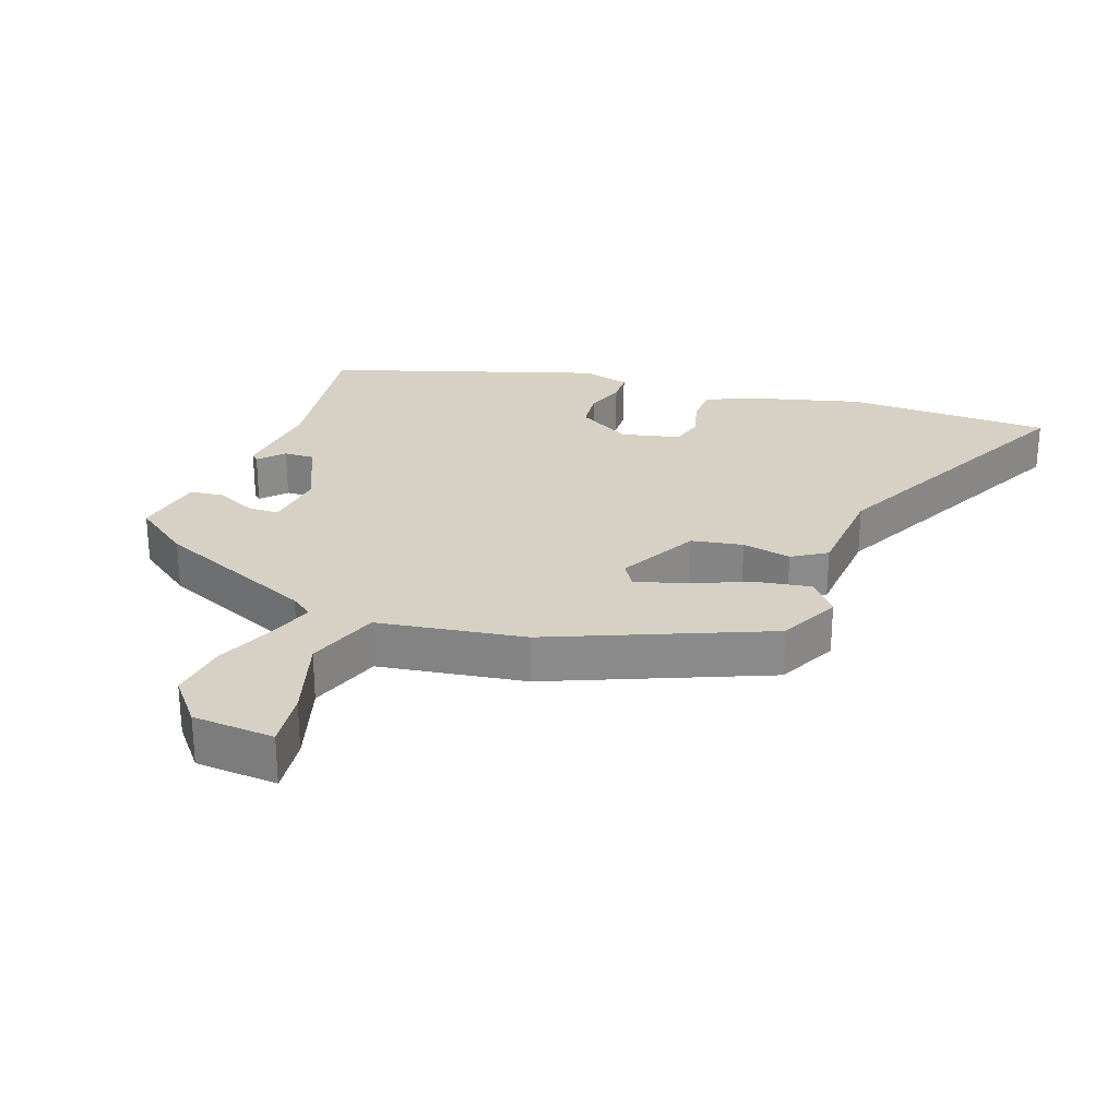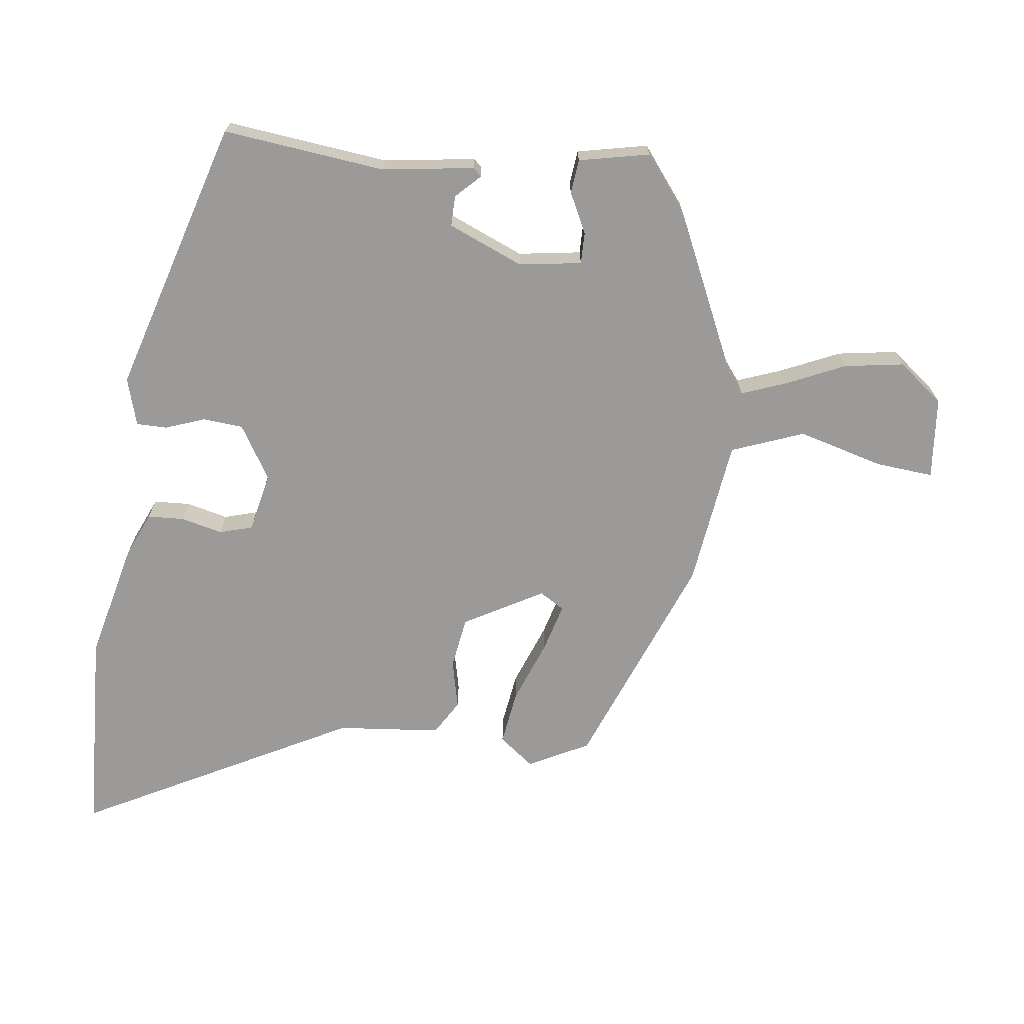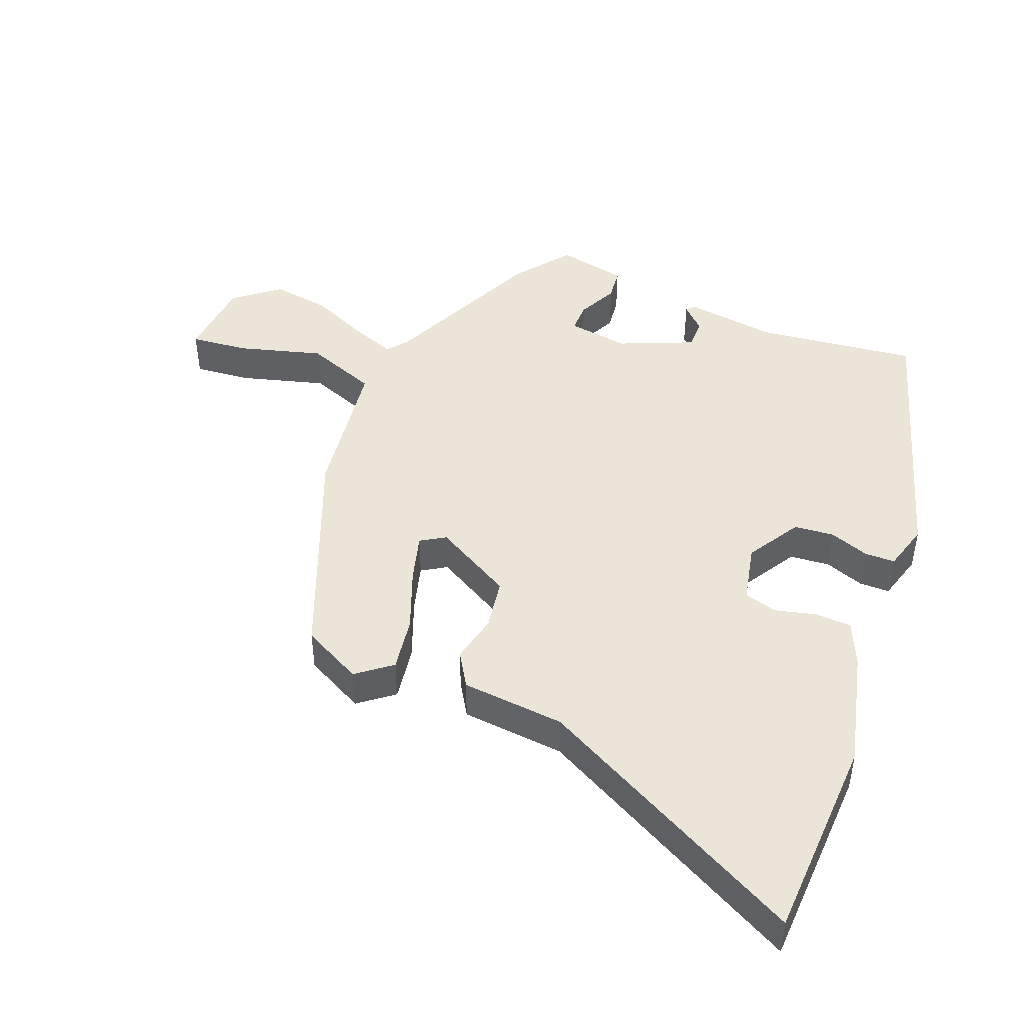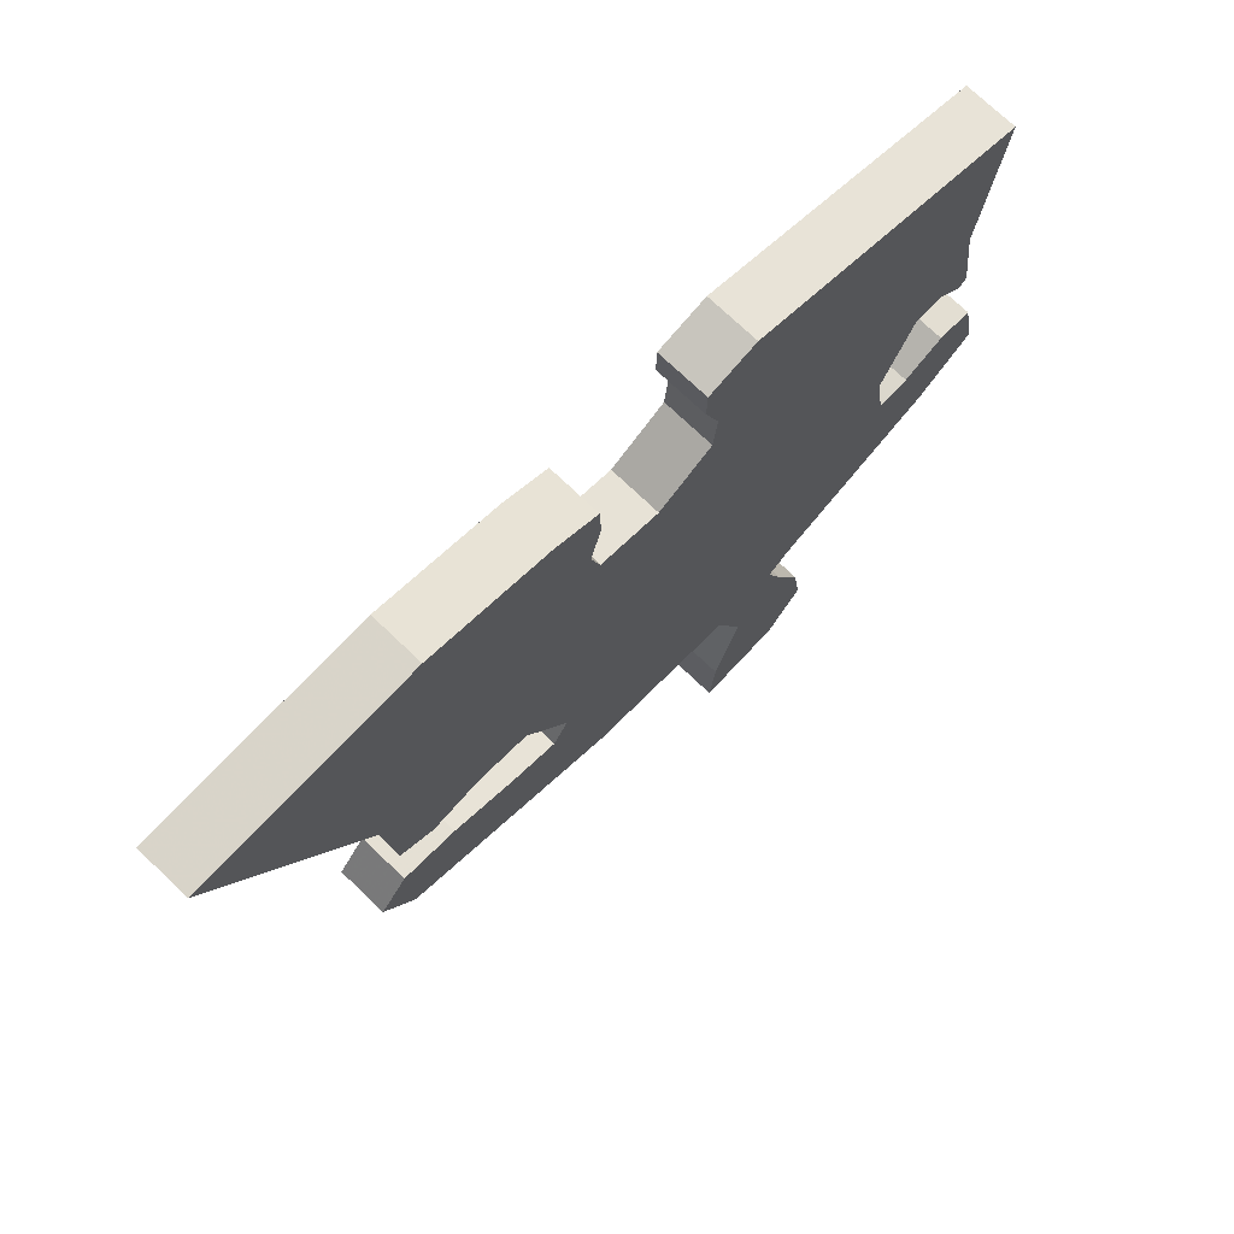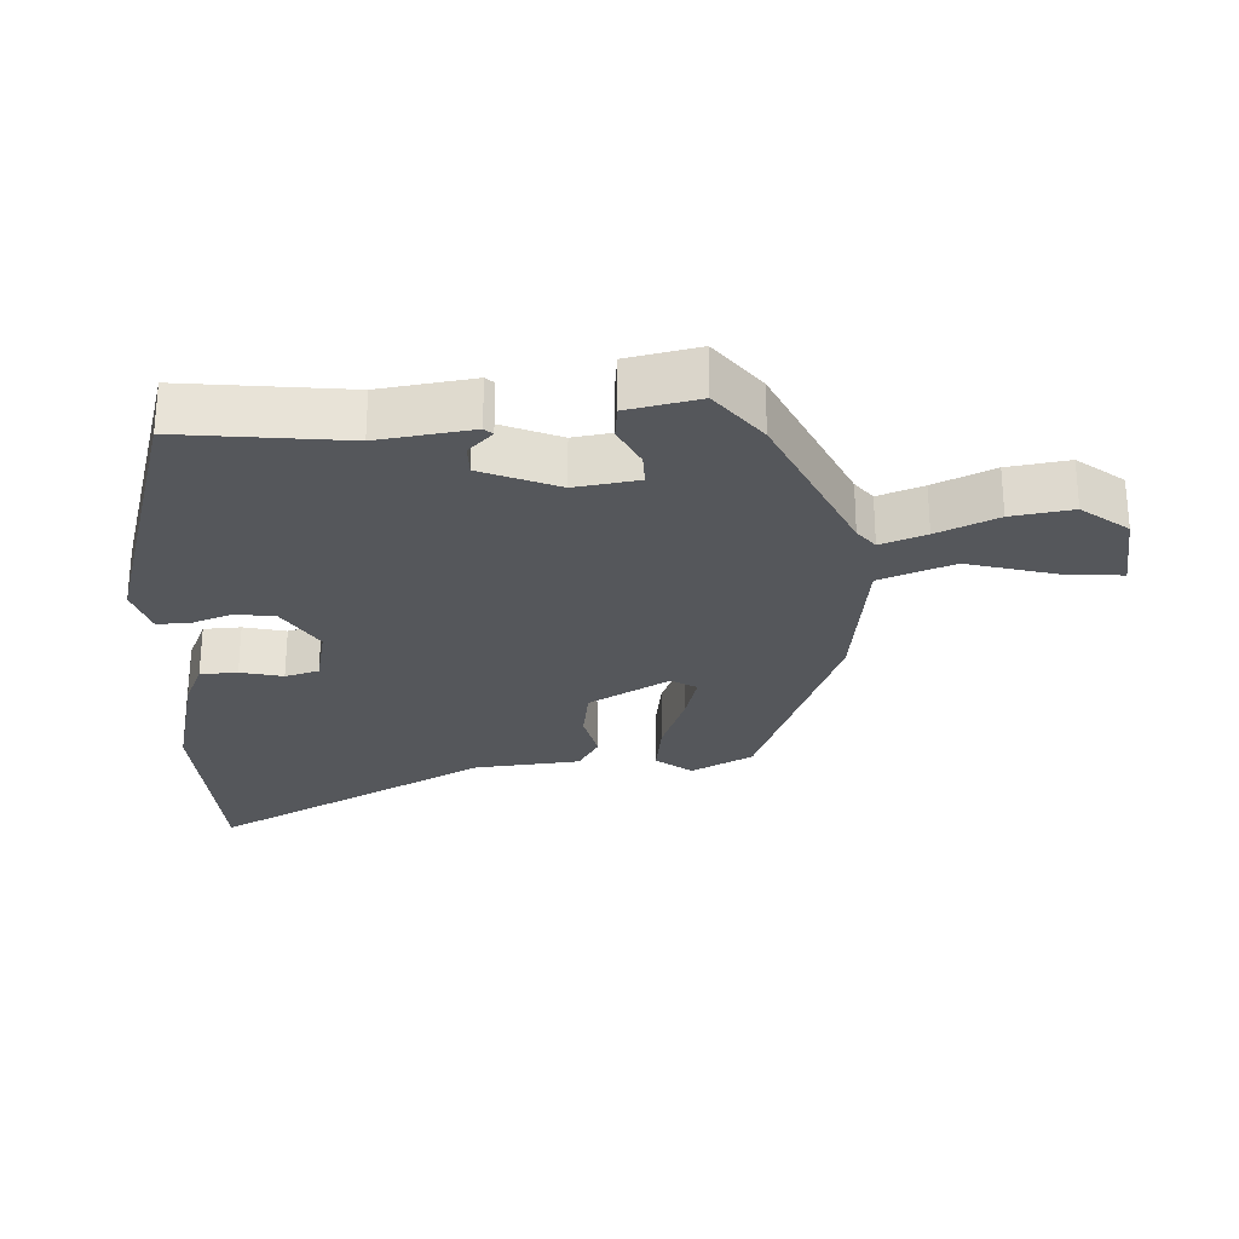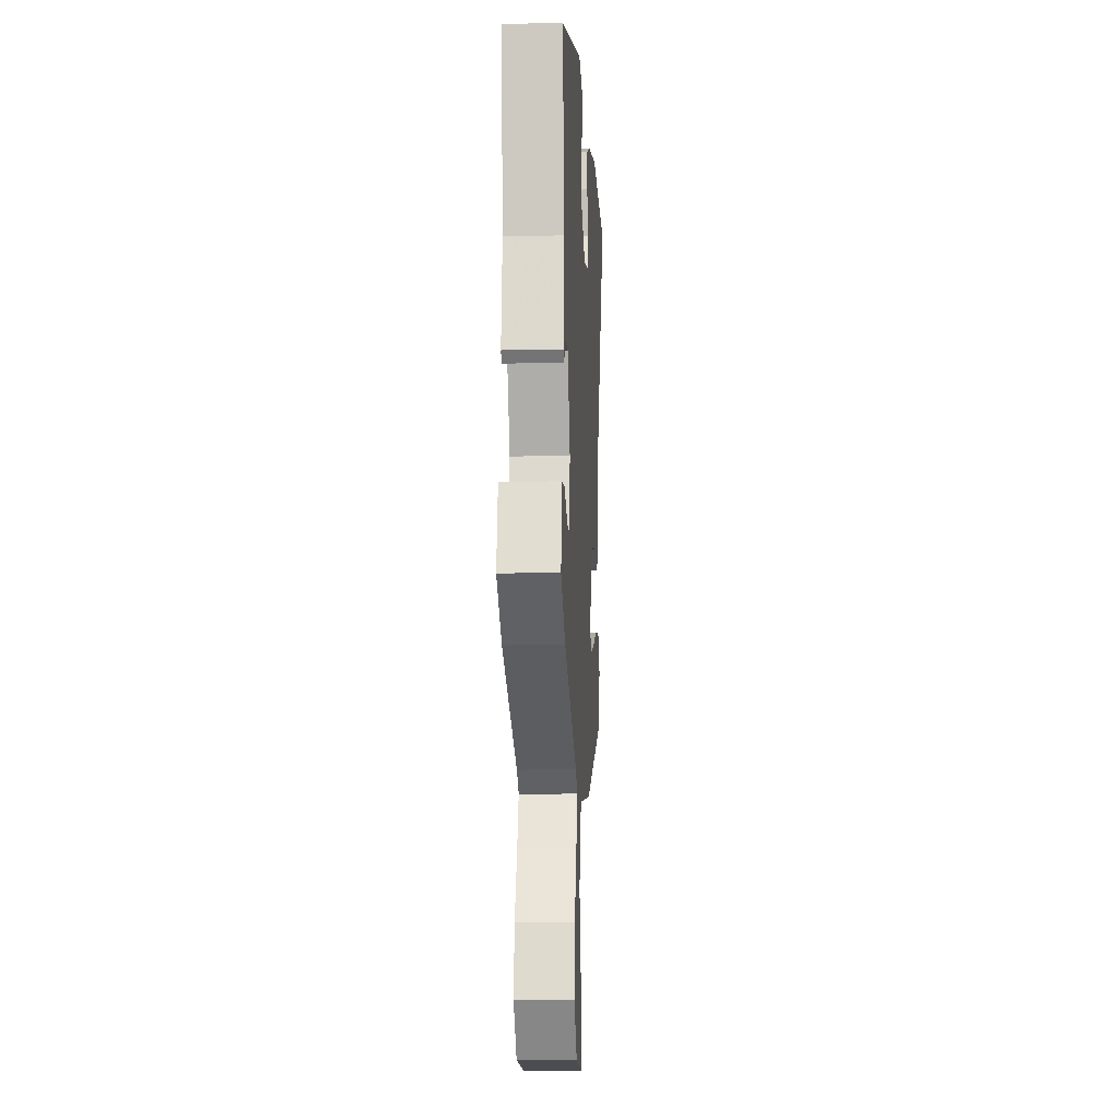
<metadata>
{"format":"obj","ext":"obj","renderer":"f3d","projection":"perspective","resolution":1024,"background":"white","views":[{"elev":26.7,"azim":-160.8,"up":"+Y"},{"elev":-69.4,"azim":83.5,"up":"+Y"},{"elev":45.7,"azim":-67.9,"up":"+Y"},{"elev":73.3,"azim":-46.3,"up":"+Z"},{"elev":-26.9,"azim":93.6,"up":"+Y"},{"elev":-11.6,"azim":93.1,"up":"+Z"}]}
</metadata>
<code>
v -0.476 0.07 -0.329
v -0.522 0.07 -0.238
v -0.481 0.07 -0.186
v -0.398 0.07 -0.199
v -0.304 0.07 -0.236
v -0.231 0.07 -0.257
v -0.208 0.07 -0.22
v -0.273 0.07 -0.101
v -0.351 0.07 -0.088
v -0.425 0.07 -0.104
v -0.477 0.07 -0.072
v -0.49 0.07 0.084
v -0.7 0.07 0.494
v -0.389 0.07 0.504
v -0.212 0.07 0.459
v -0.146 0.07 0.429
v -0.144 0.07 0.374
v -0.16 0.07 0.312
v -0.146 0.07 0.262
v -0.057 0.07 0.242
v 0.024 0.07 0.29
v 0.03 0.07 0.35
v 0.009 0.07 0.41
v 0.01 0.07 0.456
v 0.082 0.07 0.476
v 0.493 0.07 0.348
v 0.462 0.07 0.105
v 0.48 0.07 -0.034
v 0.468 0.07 -0.046
v 0.433 0.07 -0.01
v 0.387 0.07 -0.009
v 0.338 0.07 -0.121
v 0.351 0.07 -0.215
v 0.398 0.07 -0.215
v 0.459 0.07 -0.186
v 0.51 0.07 -0.192
v 0.531 0.07 -0.298
v 0.446 0.07 -0.362
v 0.203 0.07 -0.47
v 0.17 0.07 -0.495
v 0.194 0.07 -0.562
v 0.233 0.07 -0.651
v 0.246 0.07 -0.741
v 0.192 0.07 -0.808
v 0.068 0.07 -0.818
v 0.077 0.07 -0.731
v 0.114 0.07 -0.603
v 0.074 0.07 -0.494
v -0.149 0.07 -0.462
v -0.476 0 -0.329
v -0.522 0 -0.238
v -0.481 0 -0.186
v -0.398 0 -0.199
v -0.304 0 -0.236
v -0.231 0 -0.257
v -0.208 0 -0.22
v -0.273 0 -0.101
v -0.351 0 -0.088
v -0.425 0 -0.104
v -0.477 0 -0.072
v -0.49 0 0.084
v -0.7 0 0.494
v -0.389 0 0.504
v -0.212 0 0.459
v -0.146 0 0.429
v -0.144 0 0.374
v -0.16 0 0.312
v -0.146 0 0.262
v -0.057 0 0.242
v 0.024 0 0.29
v 0.03 0 0.35
v 0.009 0 0.41
v 0.01 0 0.456
v 0.082 0 0.476
v 0.493 0 0.348
v 0.462 0 0.105
v 0.48 0 -0.034
v 0.468 0 -0.046
v 0.433 0 -0.01
v 0.387 0 -0.009
v 0.338 0 -0.121
v 0.351 0 -0.215
v 0.398 0 -0.215
v 0.459 0 -0.186
v 0.51 0 -0.192
v 0.531 0 -0.298
v 0.446 0 -0.362
v 0.203 0 -0.47
v 0.17 0 -0.495
v 0.194 0 -0.562
v 0.233 0 -0.651
v 0.246 0 -0.741
v 0.192 0 -0.808
v 0.068 0 -0.818
v 0.077 0 -0.731
v 0.114 0 -0.603
v 0.074 0 -0.494
v -0.149 0 -0.462
f 48 49 1 2
f 44 45 46 47
f 44 47 48
f 41 42 43 44
f 40 41 44 48
f 39 40 48 2
f 34 35 36 37
f 33 34 37 38
f 27 28 29 30
f 27 30 31
f 26 27 31
f 25 26 31 32
f 22 23 24 25
f 21 22 25 32
f 15 16 17 18
f 15 18 19
f 12 13 14 15
f 12 15 19
f 9 10 11 12
f 8 9 12 19
f 7 8 19 20
f 2 3 4 5
f 2 5 6
f 39 2 6
f 33 38 39 6
f 32 33 6 7
f 7 20 21 32
f 51 50 98 97
f 96 95 94 93
f 97 96 93
f 93 92 91 90
f 97 93 90 89
f 51 97 89 88
f 86 85 84 83
f 87 86 83 82
f 79 78 77 76
f 80 79 76
f 80 76 75
f 81 80 75 74
f 74 73 72 71
f 81 74 71 70
f 67 66 65 64
f 68 67 64
f 64 63 62 61
f 68 64 61
f 61 60 59 58
f 68 61 58 57
f 69 68 57 56
f 54 53 52 51
f 55 54 51
f 55 51 88
f 55 88 87 82
f 56 55 82 81
f 81 70 69 56
f 1 50 51 2
f 2 51 52 3
f 3 52 53 4
f 4 53 54 5
f 5 54 55 6
f 6 55 56 7
f 7 56 57 8
f 8 57 58 9
f 9 58 59 10
f 10 59 60 11
f 11 60 61 12
f 12 61 62 13
f 13 62 63 14
f 14 63 64 15
f 15 64 65 16
f 16 65 66 17
f 17 66 67 18
f 18 67 68 19
f 19 68 69 20
f 20 69 70 21
f 21 70 71 22
f 22 71 72 23
f 23 72 73 24
f 24 73 74 25
f 25 74 75 26
f 26 75 76 27
f 27 76 77 28
f 28 77 78 29
f 29 78 79 30
f 30 79 80 31
f 31 80 81 32
f 32 81 82 33
f 33 82 83 34
f 34 83 84 35
f 35 84 85 36
f 36 85 86 37
f 37 86 87 38
f 38 87 88 39
f 39 88 89 40
f 40 89 90 41
f 41 90 91 42
f 42 91 92 43
f 43 92 93 44
f 44 93 94 45
f 45 94 95 46
f 46 95 96 47
f 47 96 97 48
f 48 97 98 49
f 49 98 50 1

</code>
